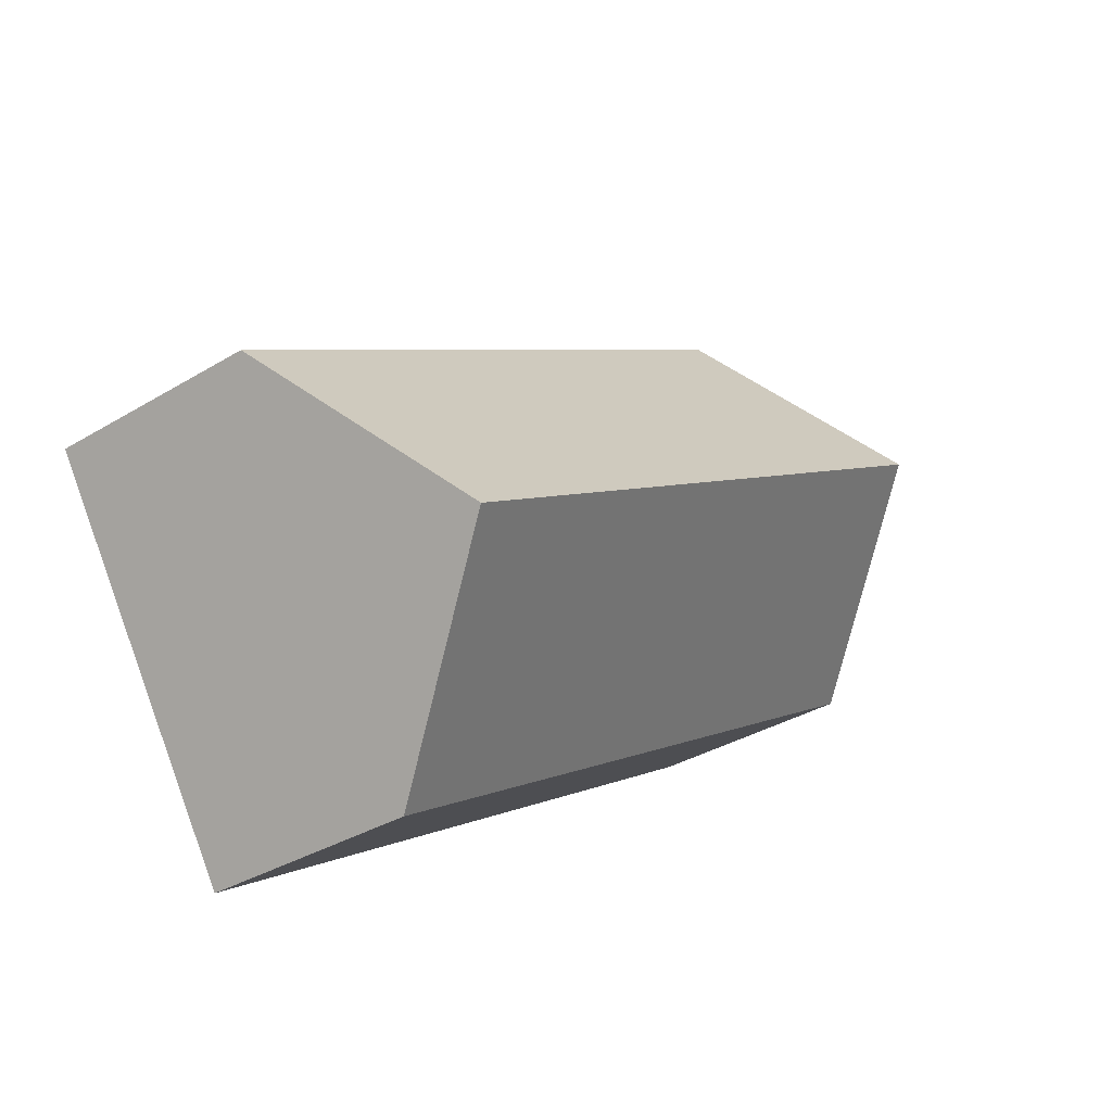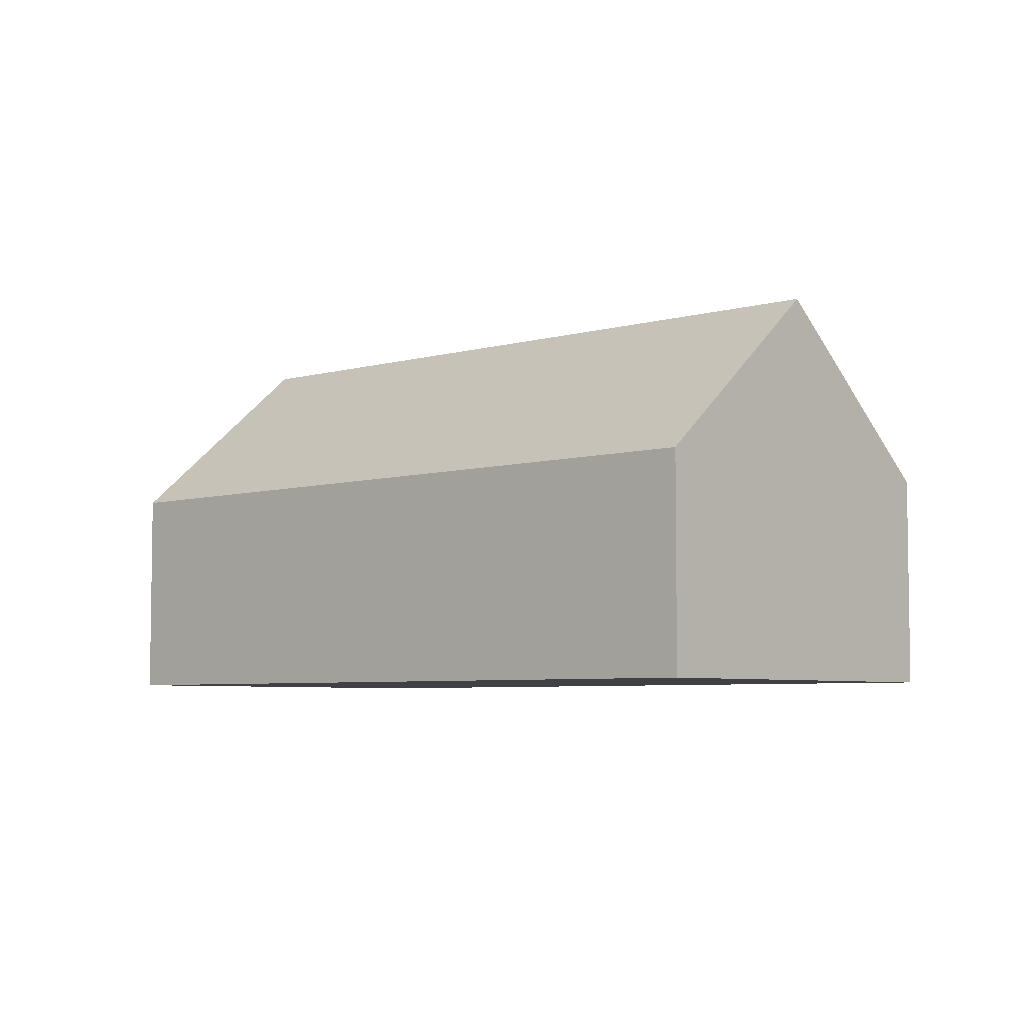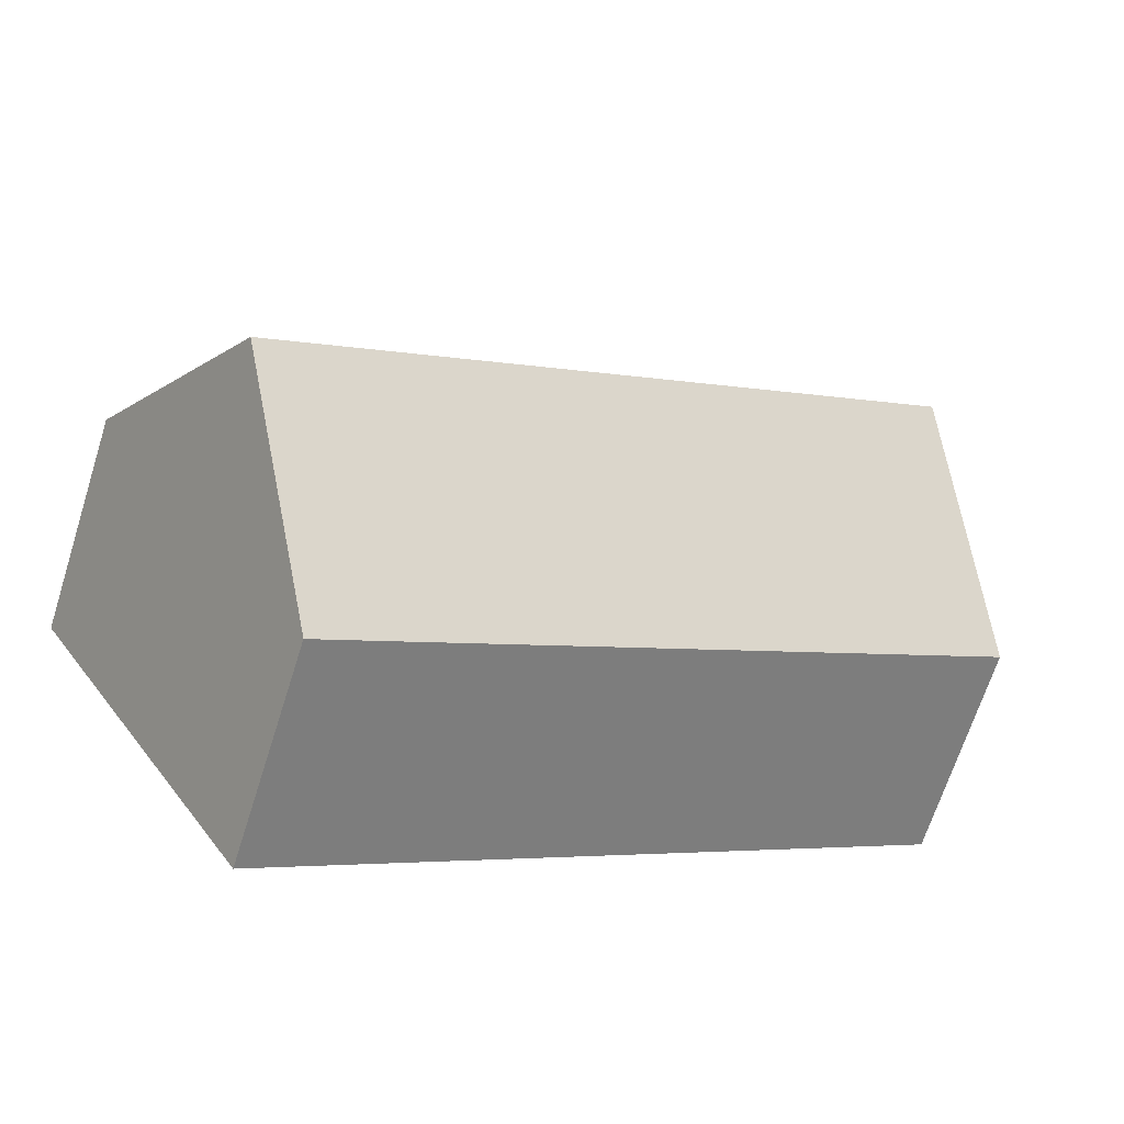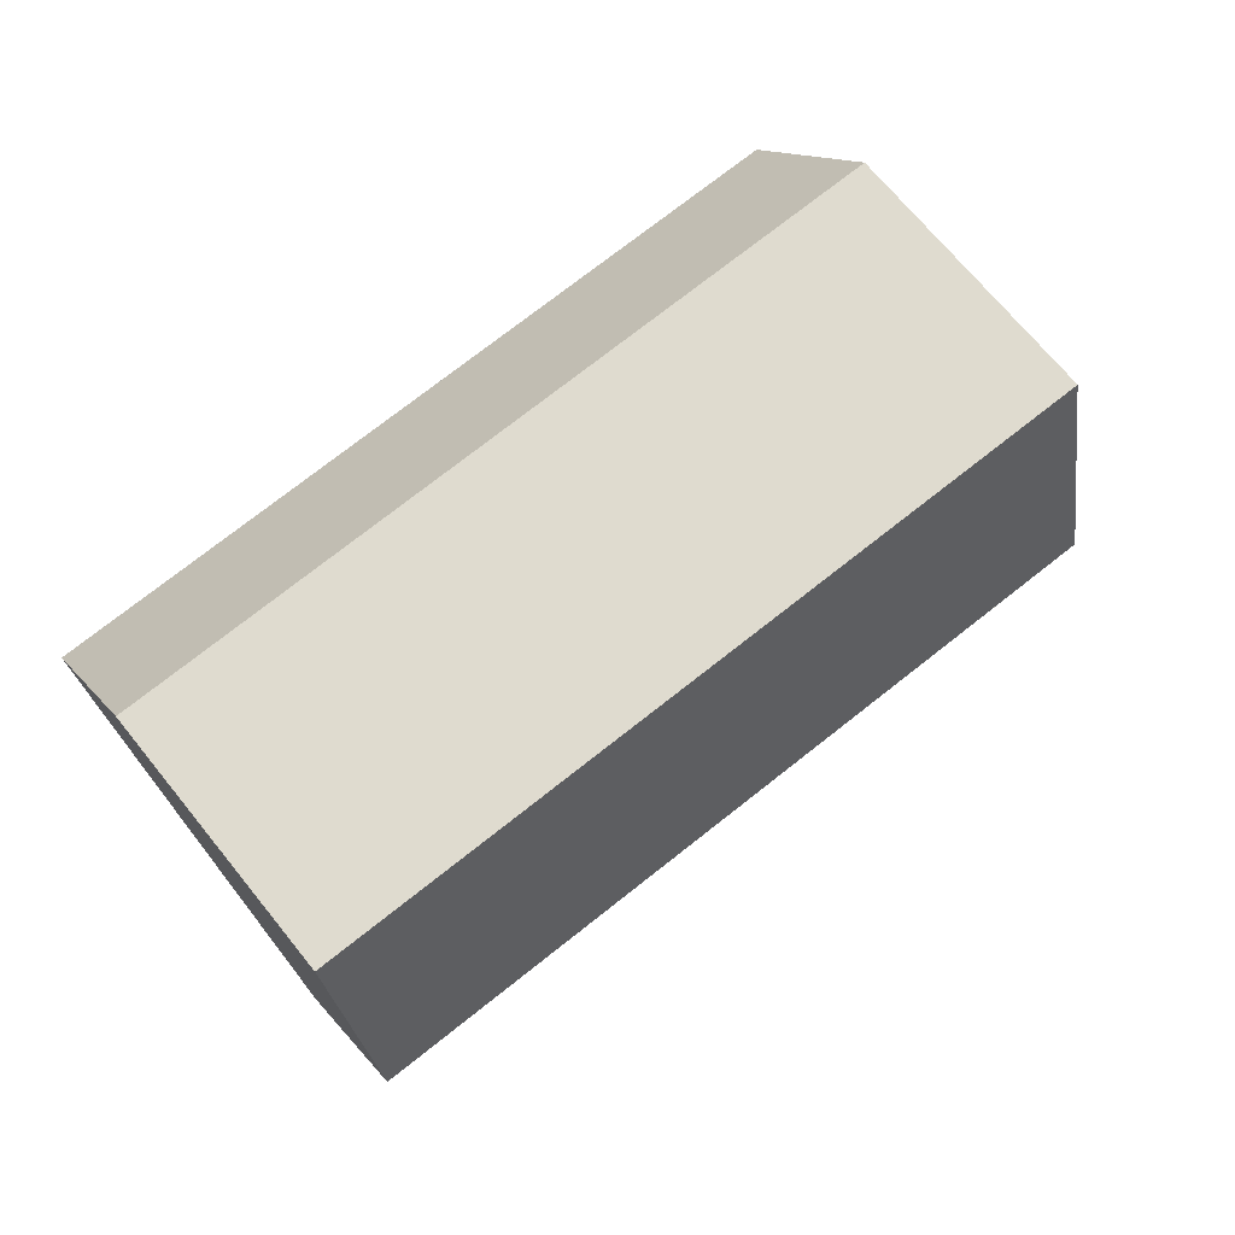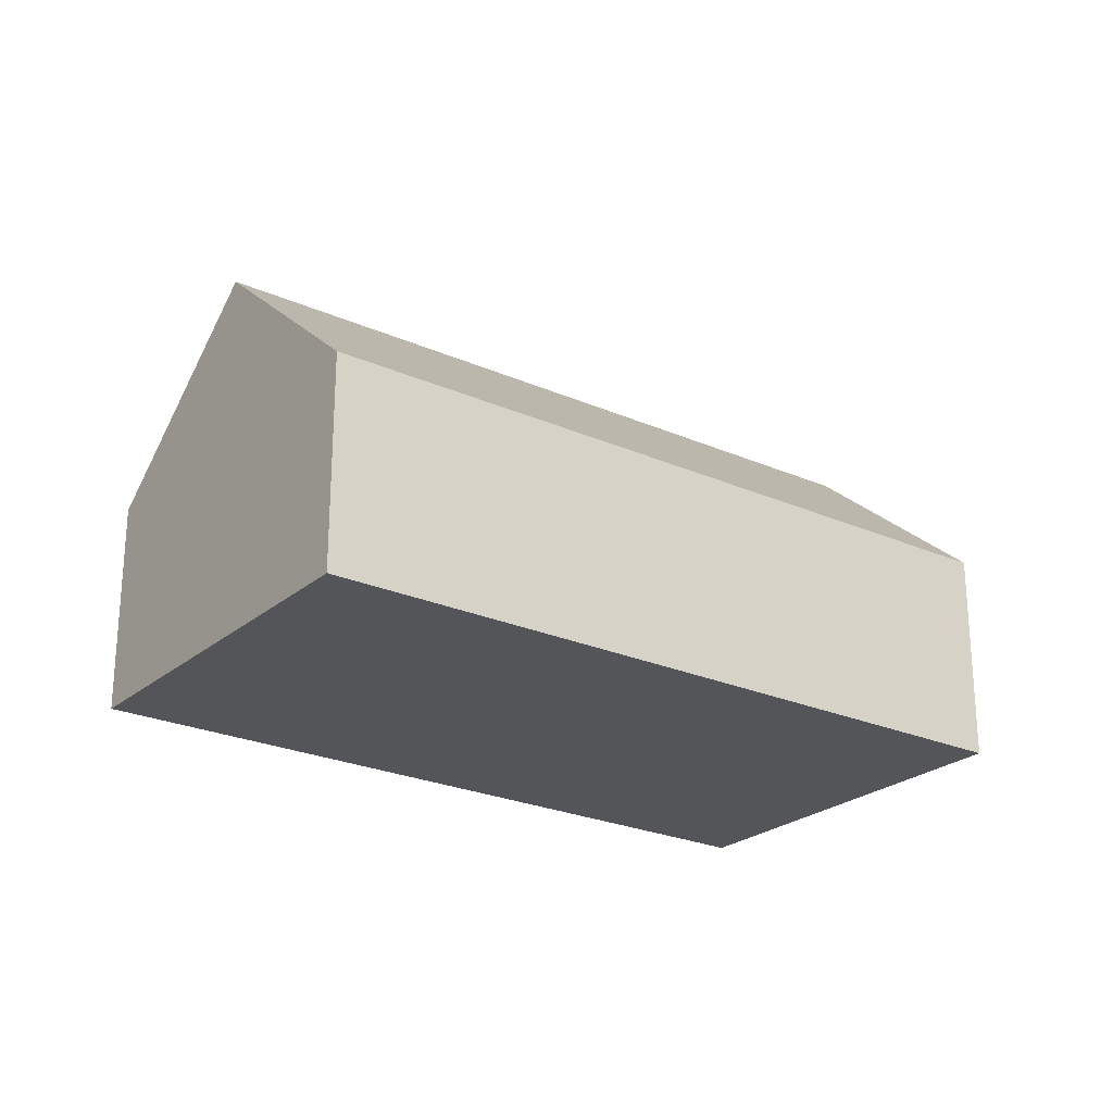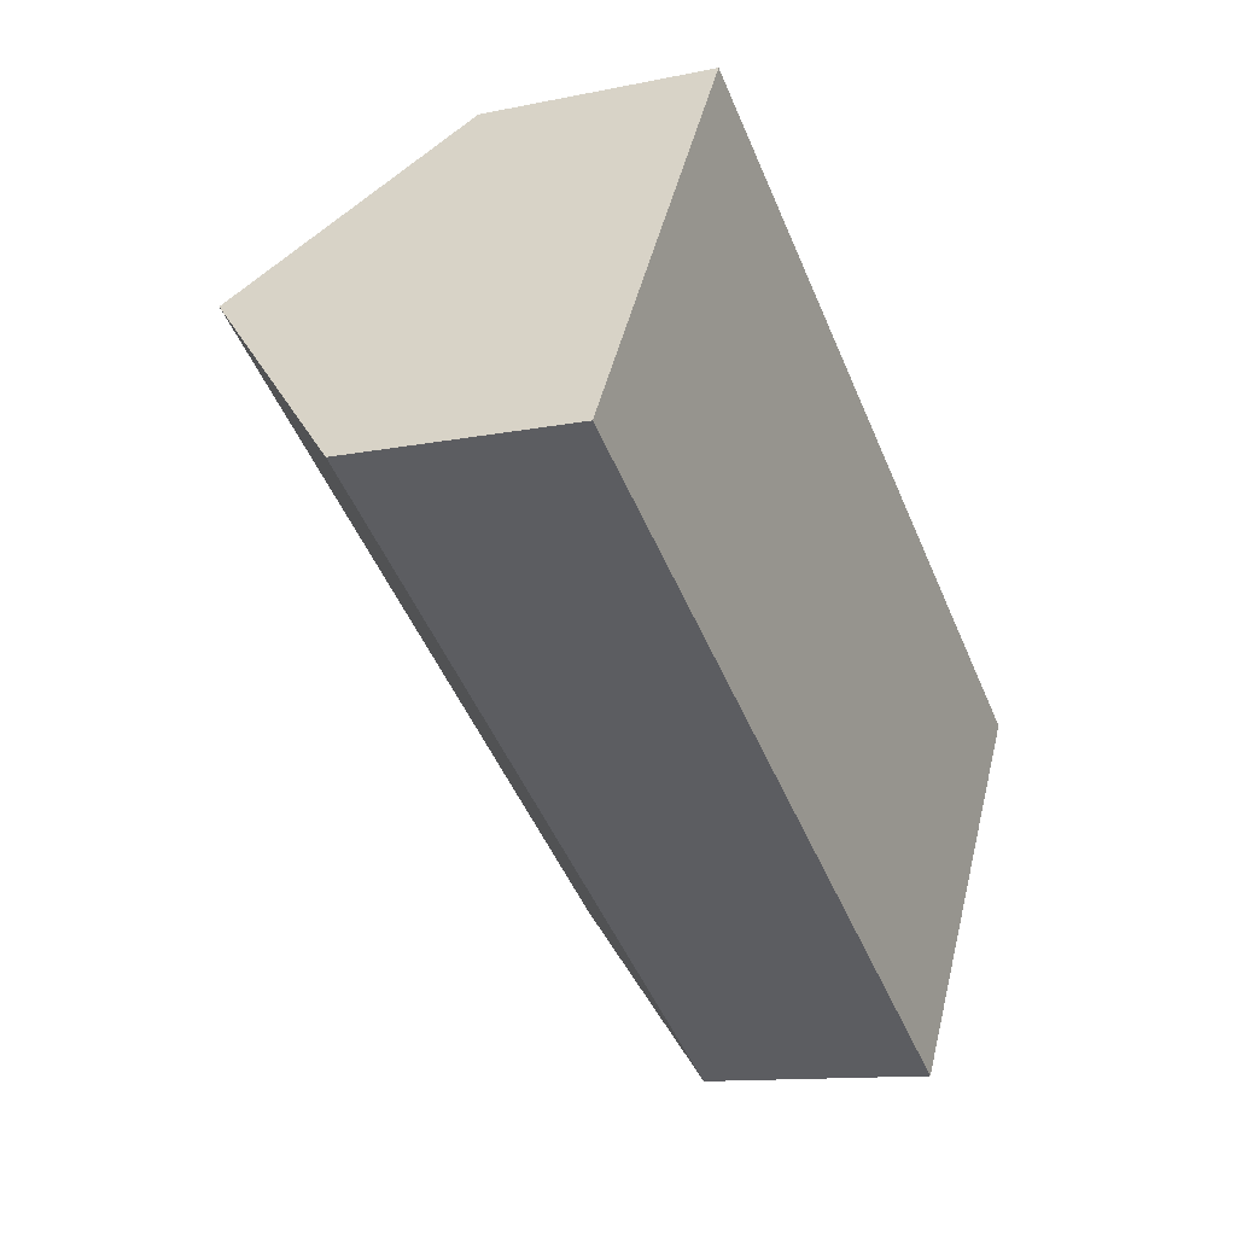
<metadata>
{"format":"obj","ext":"obj","renderer":"f3d","projection":"perspective","resolution":1024,"background":"white","views":[{"elev":-34.6,"azim":129.0,"up":"+Z"},{"elev":-5.5,"azim":74.7,"up":"+Y"},{"elev":-68.2,"azim":162.3,"up":"+Z"},{"elev":12.7,"azim":157.6,"up":"+Z"},{"elev":-24.3,"azim":176.2,"up":"+Y"},{"elev":-12.3,"azim":-64.1,"up":"+Z"}]}
</metadata>
<code>
v 5.748 -0.1181 -3.938
v 5.731 -0.1448 -3.964
v 5.731 -0.178 -3.964
v 5.765 -0.178 -3.911
v 5.765 -0.1448 -3.911
v 5.85 -0.1184 -4.002
v 5.833 -0.1448 -4.029
v 5.731 -0.1448 -3.964
v 5.833 -0.1448 -4.029
v 5.833 -0.178 -4.029
v 5.731 -0.178 -3.964
v 5.867 -0.178 -3.976
v 5.765 -0.178 -3.911
v 5.731 -0.178 -3.964
v 5.833 -0.178 -4.029
v 5.867 -0.1448 -3.976
v 5.765 -0.1448 -3.911
v 5.765 -0.178 -3.911
v 5.867 -0.178 -3.976
v 5.85 -0.1184 -4.002
v 5.867 -0.1448 -3.976
v 5.867 -0.178 -3.976
v 5.833 -0.178 -4.029
v 5.833 -0.1448 -4.029
f 1 2 3
f 1 3 4
f 1 4 5
f 6 7 2
f 1 6 2
f 8 9 10
f 8 10 11
f 12 13 14
f 12 14 15
f 16 17 18
f 16 18 19
f 1 16 6
f 16 1 5
f 20 21 22
f 20 22 23
f 20 23 24

</code>
